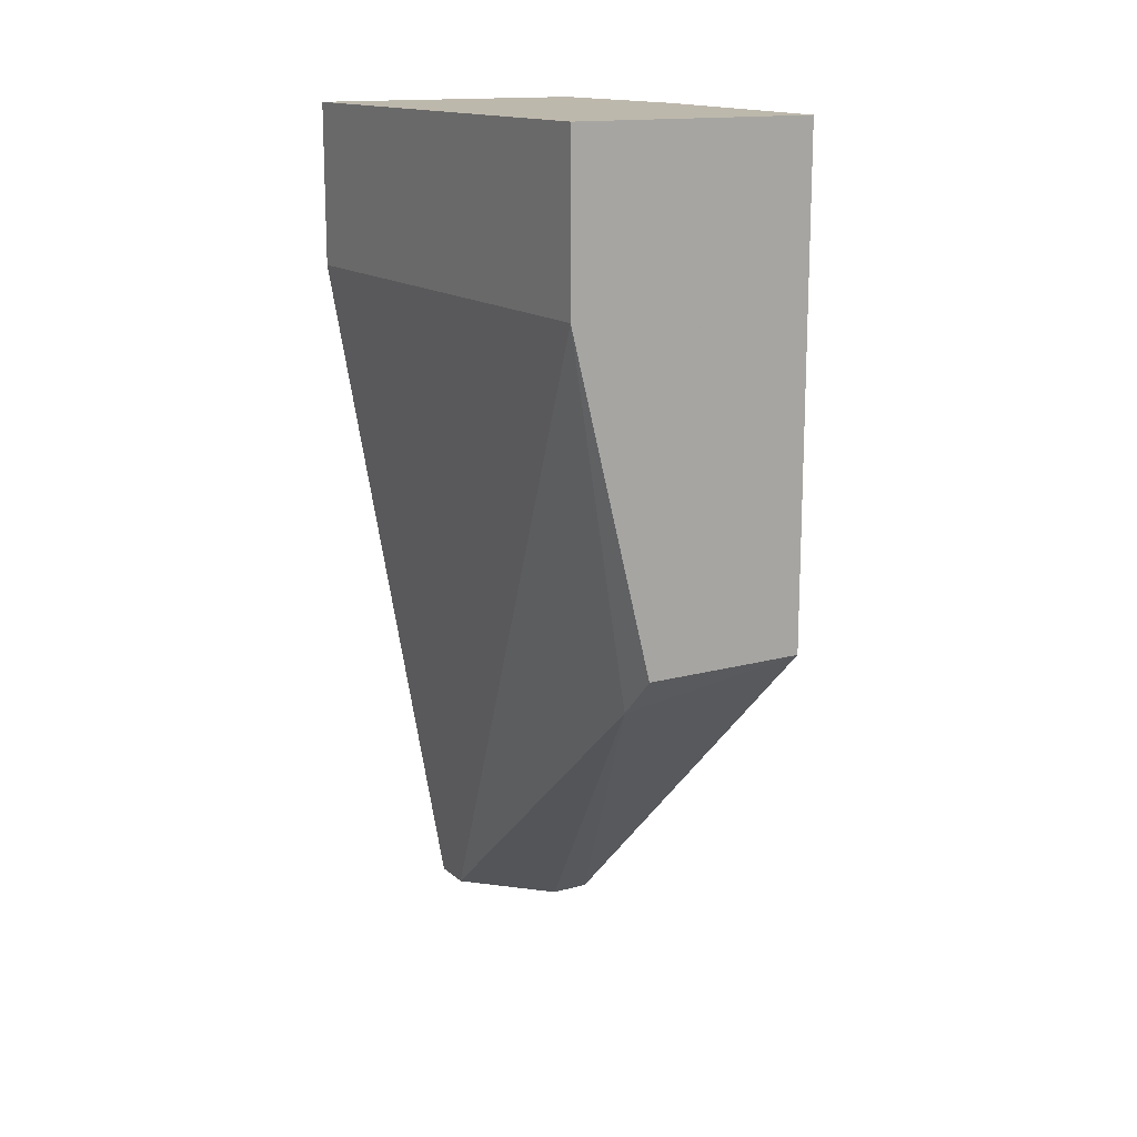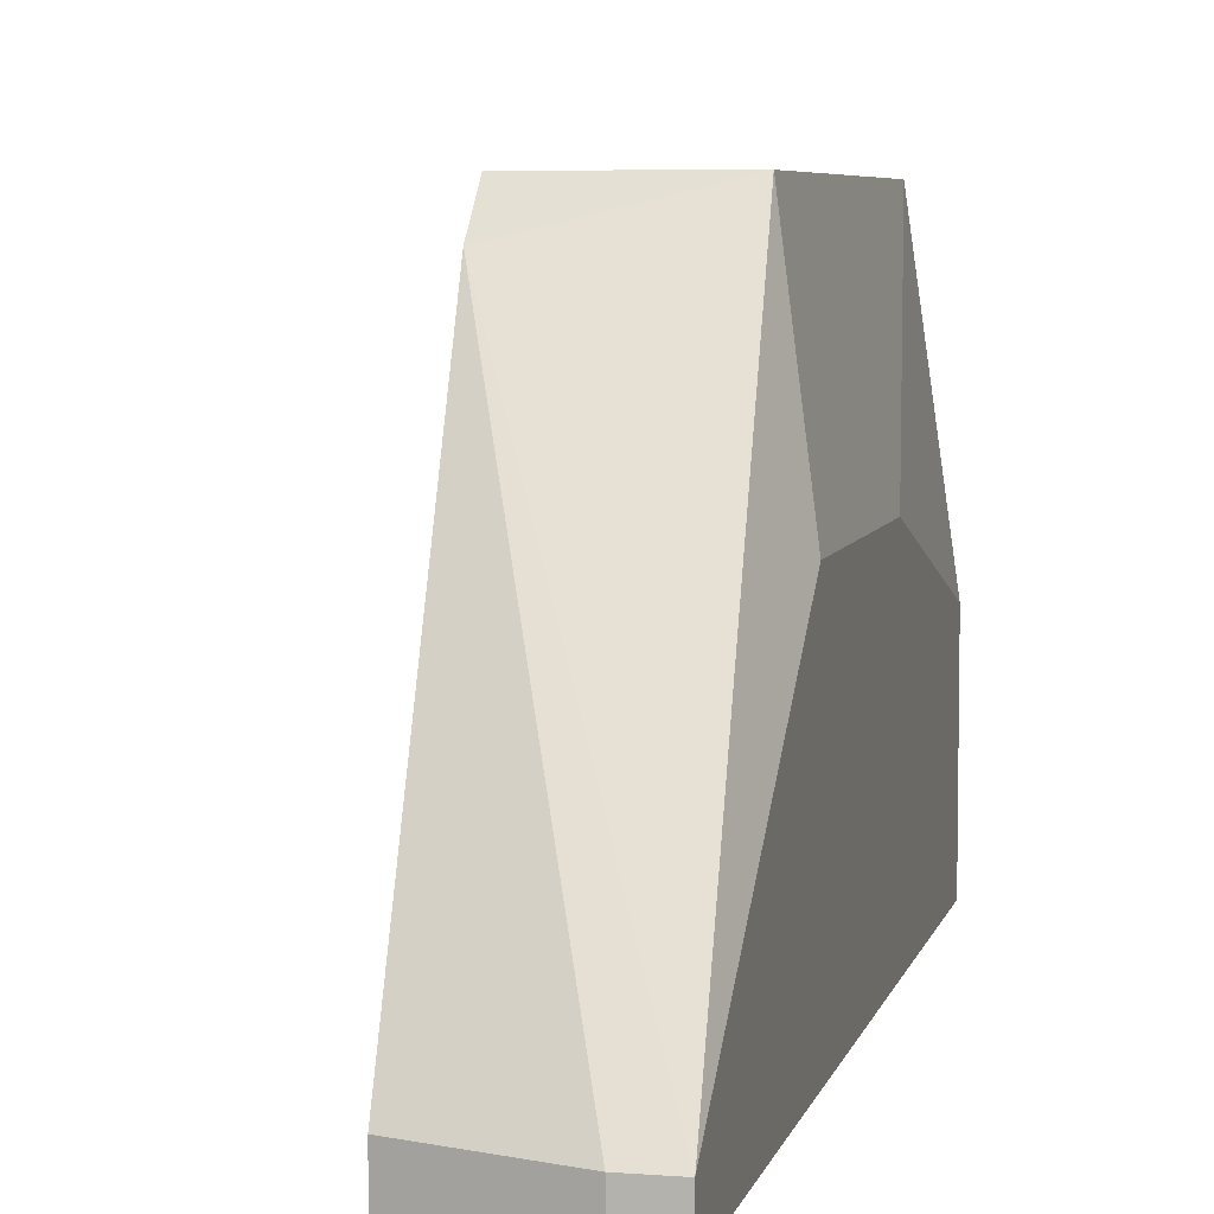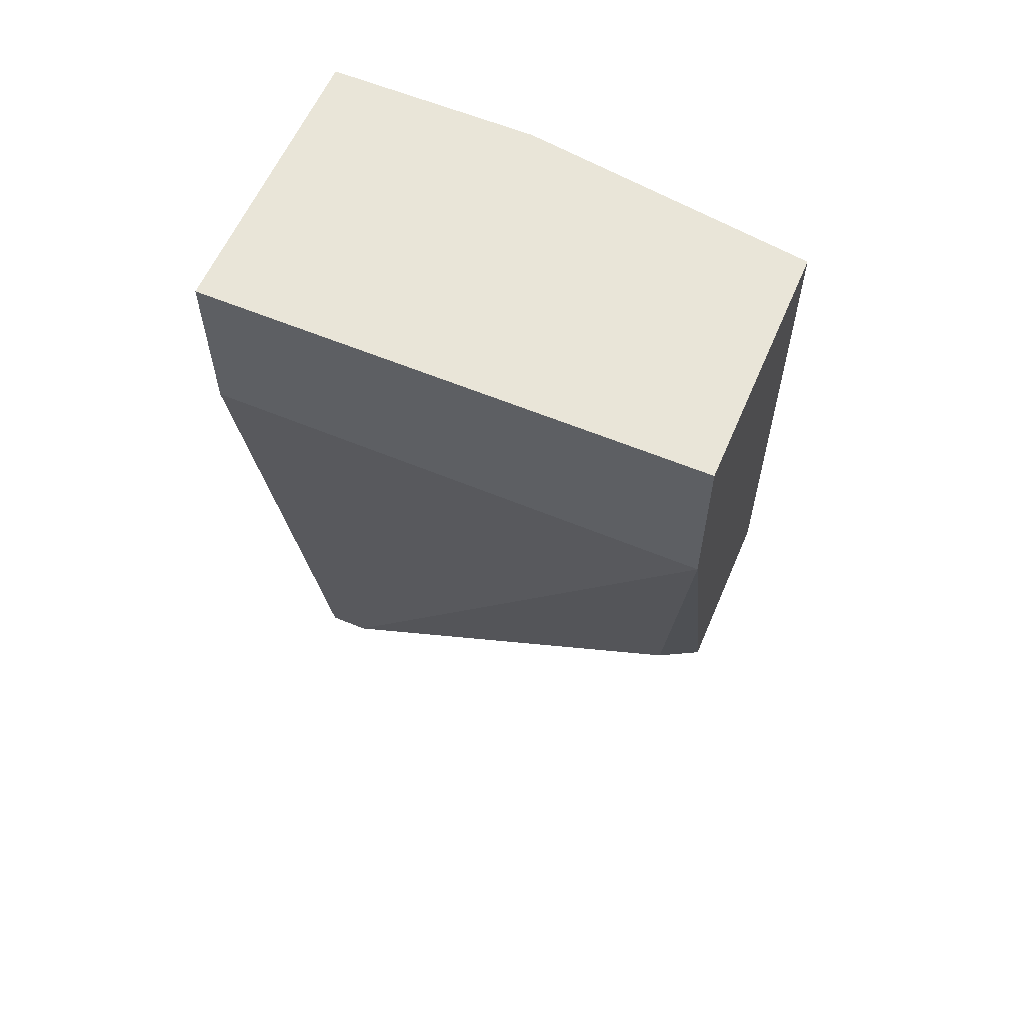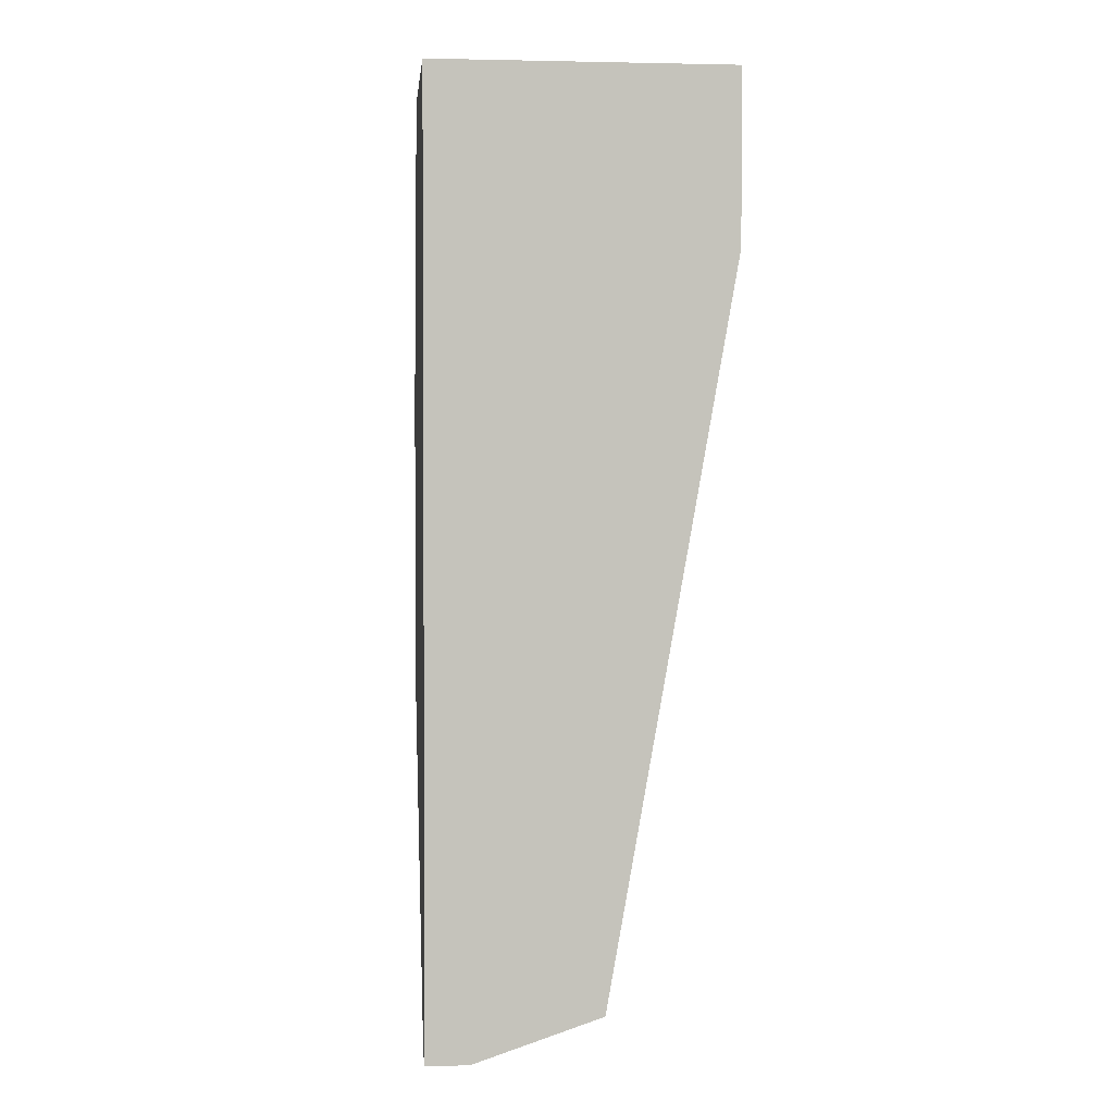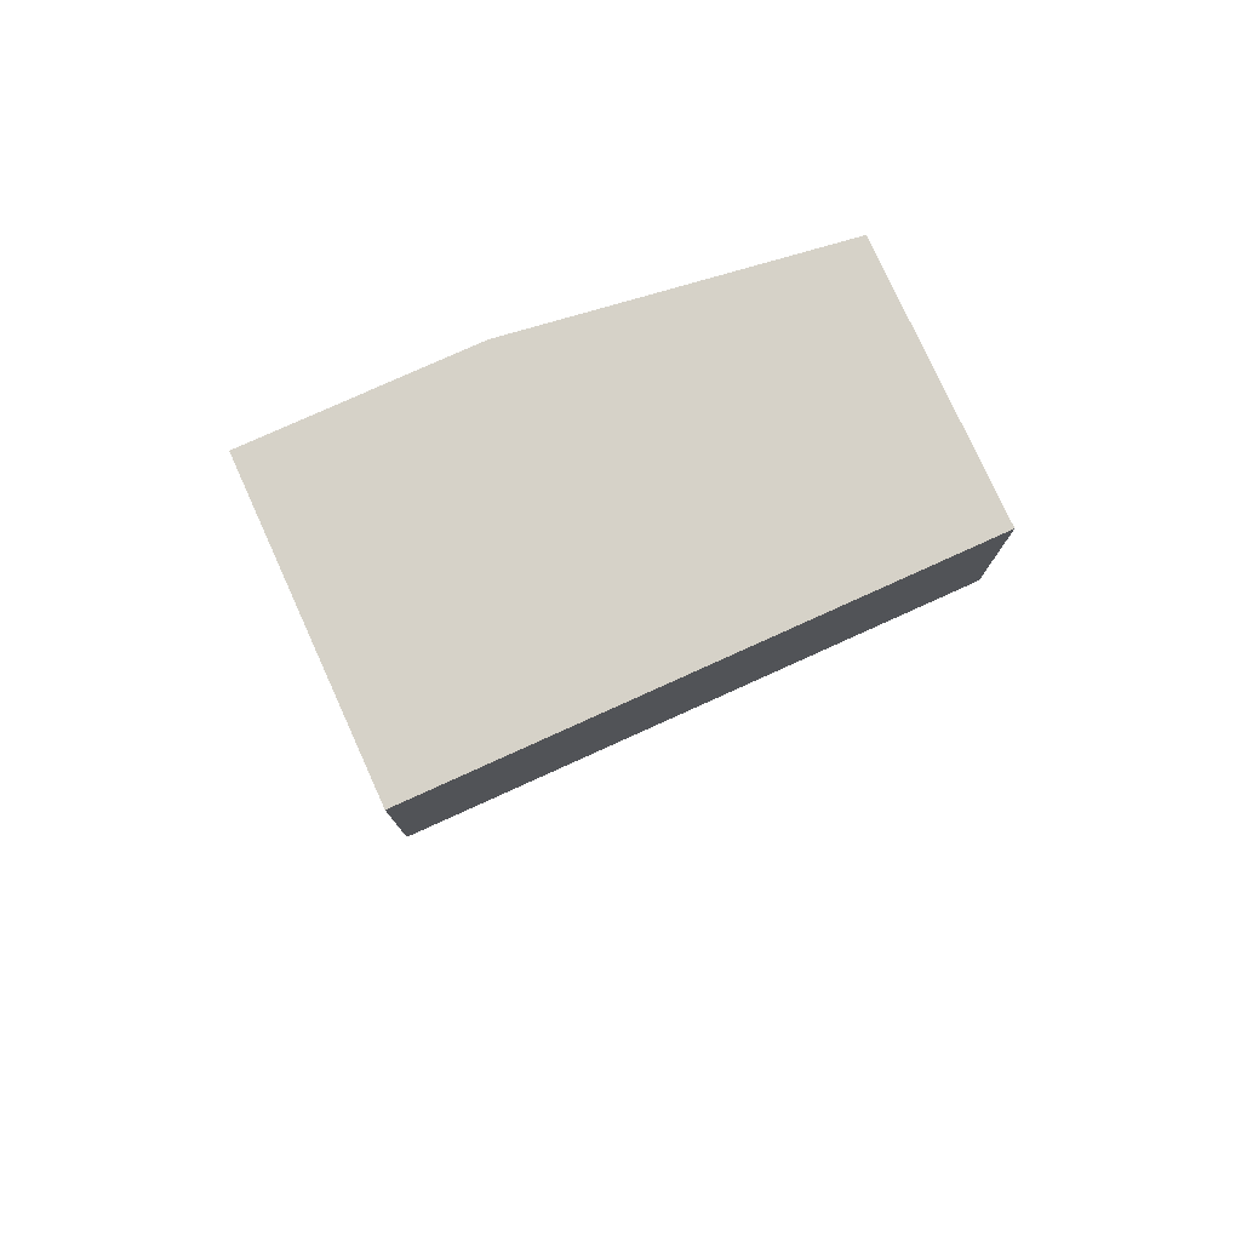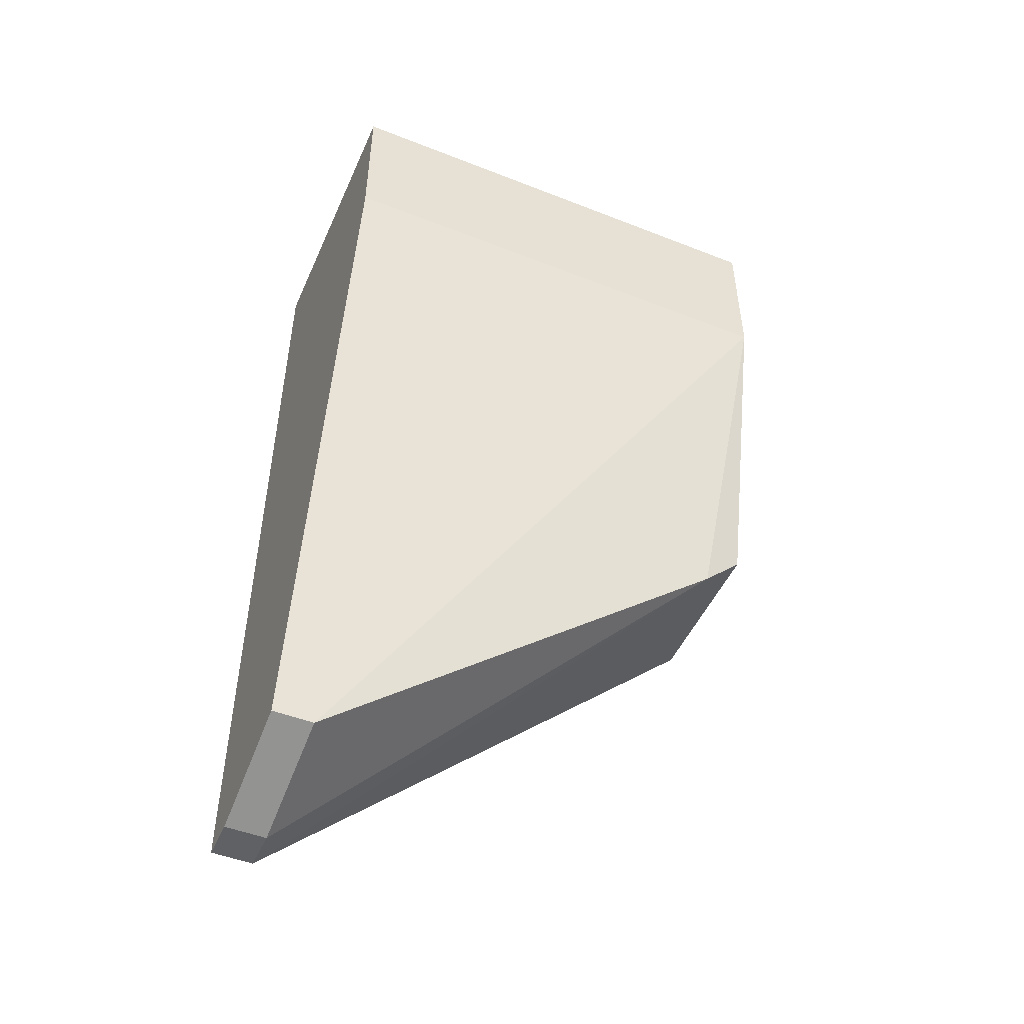
<metadata>
{"format":"obj","ext":"obj","renderer":"f3d","projection":"perspective","resolution":1024,"background":"white","views":[{"elev":14.9,"azim":-30.6,"up":"+Y"},{"elev":6.1,"azim":12.9,"up":"+Z"},{"elev":59.7,"azim":-66.9,"up":"+Y"},{"elev":1.9,"azim":174.5,"up":"+Y"},{"elev":77.9,"azim":-114.4,"up":"+Y"},{"elev":-49.2,"azim":-113.5,"up":"+Y"}]}
</metadata>
<code>
v 0.002381 0.01945 0.01332
v 0.002381 0.02083 0.0147
v 0.007916 0.006989 -0.000519
v 0.007916 0.006989 -0.001906
v 0.007916 0.02083 0.0147
v 0.007916 0.03743 0.0147
v -0.000388 0.03743 -0.001906
v -0.000388 0.03743 0.0147
v -0.000388 0.0319 -0.001906
v -0.000388 0.0319 0.0147
v 0.003765 0.008378 -0.000519
v 0.003765 0.008378 -0.001906
v 0.0093 0.006989 -0.000519
v 0.0093 0.006989 -0.001906
v 0.0093 0.02775 0.007782
v 0.0093 0.03743 0.005016
v 0.0093 0.03743 -0.001906
v 0.0093 0.01806 0.007782
f 1 11 3
f 8 6 7
f 4 7 17
f 7 6 17
f 6 8 5
f 7 4 12
f 5 1 13
f 8 7 10
f 5 8 10
f 6 5 15
f 13 17 15
f 7 12 9
f 10 7 9
f 12 10 9
f 5 13 18
f 15 5 18
f 13 15 18
f 12 4 11
f 1 10 11
f 10 12 11
f 17 6 16
f 6 15 16
f 15 17 16
f 1 5 2
f 5 10 2
f 10 1 2
f 4 17 14
f 13 4 14
f 17 13 14
f 13 1 3
f 4 13 3
f 11 4 3

</code>
